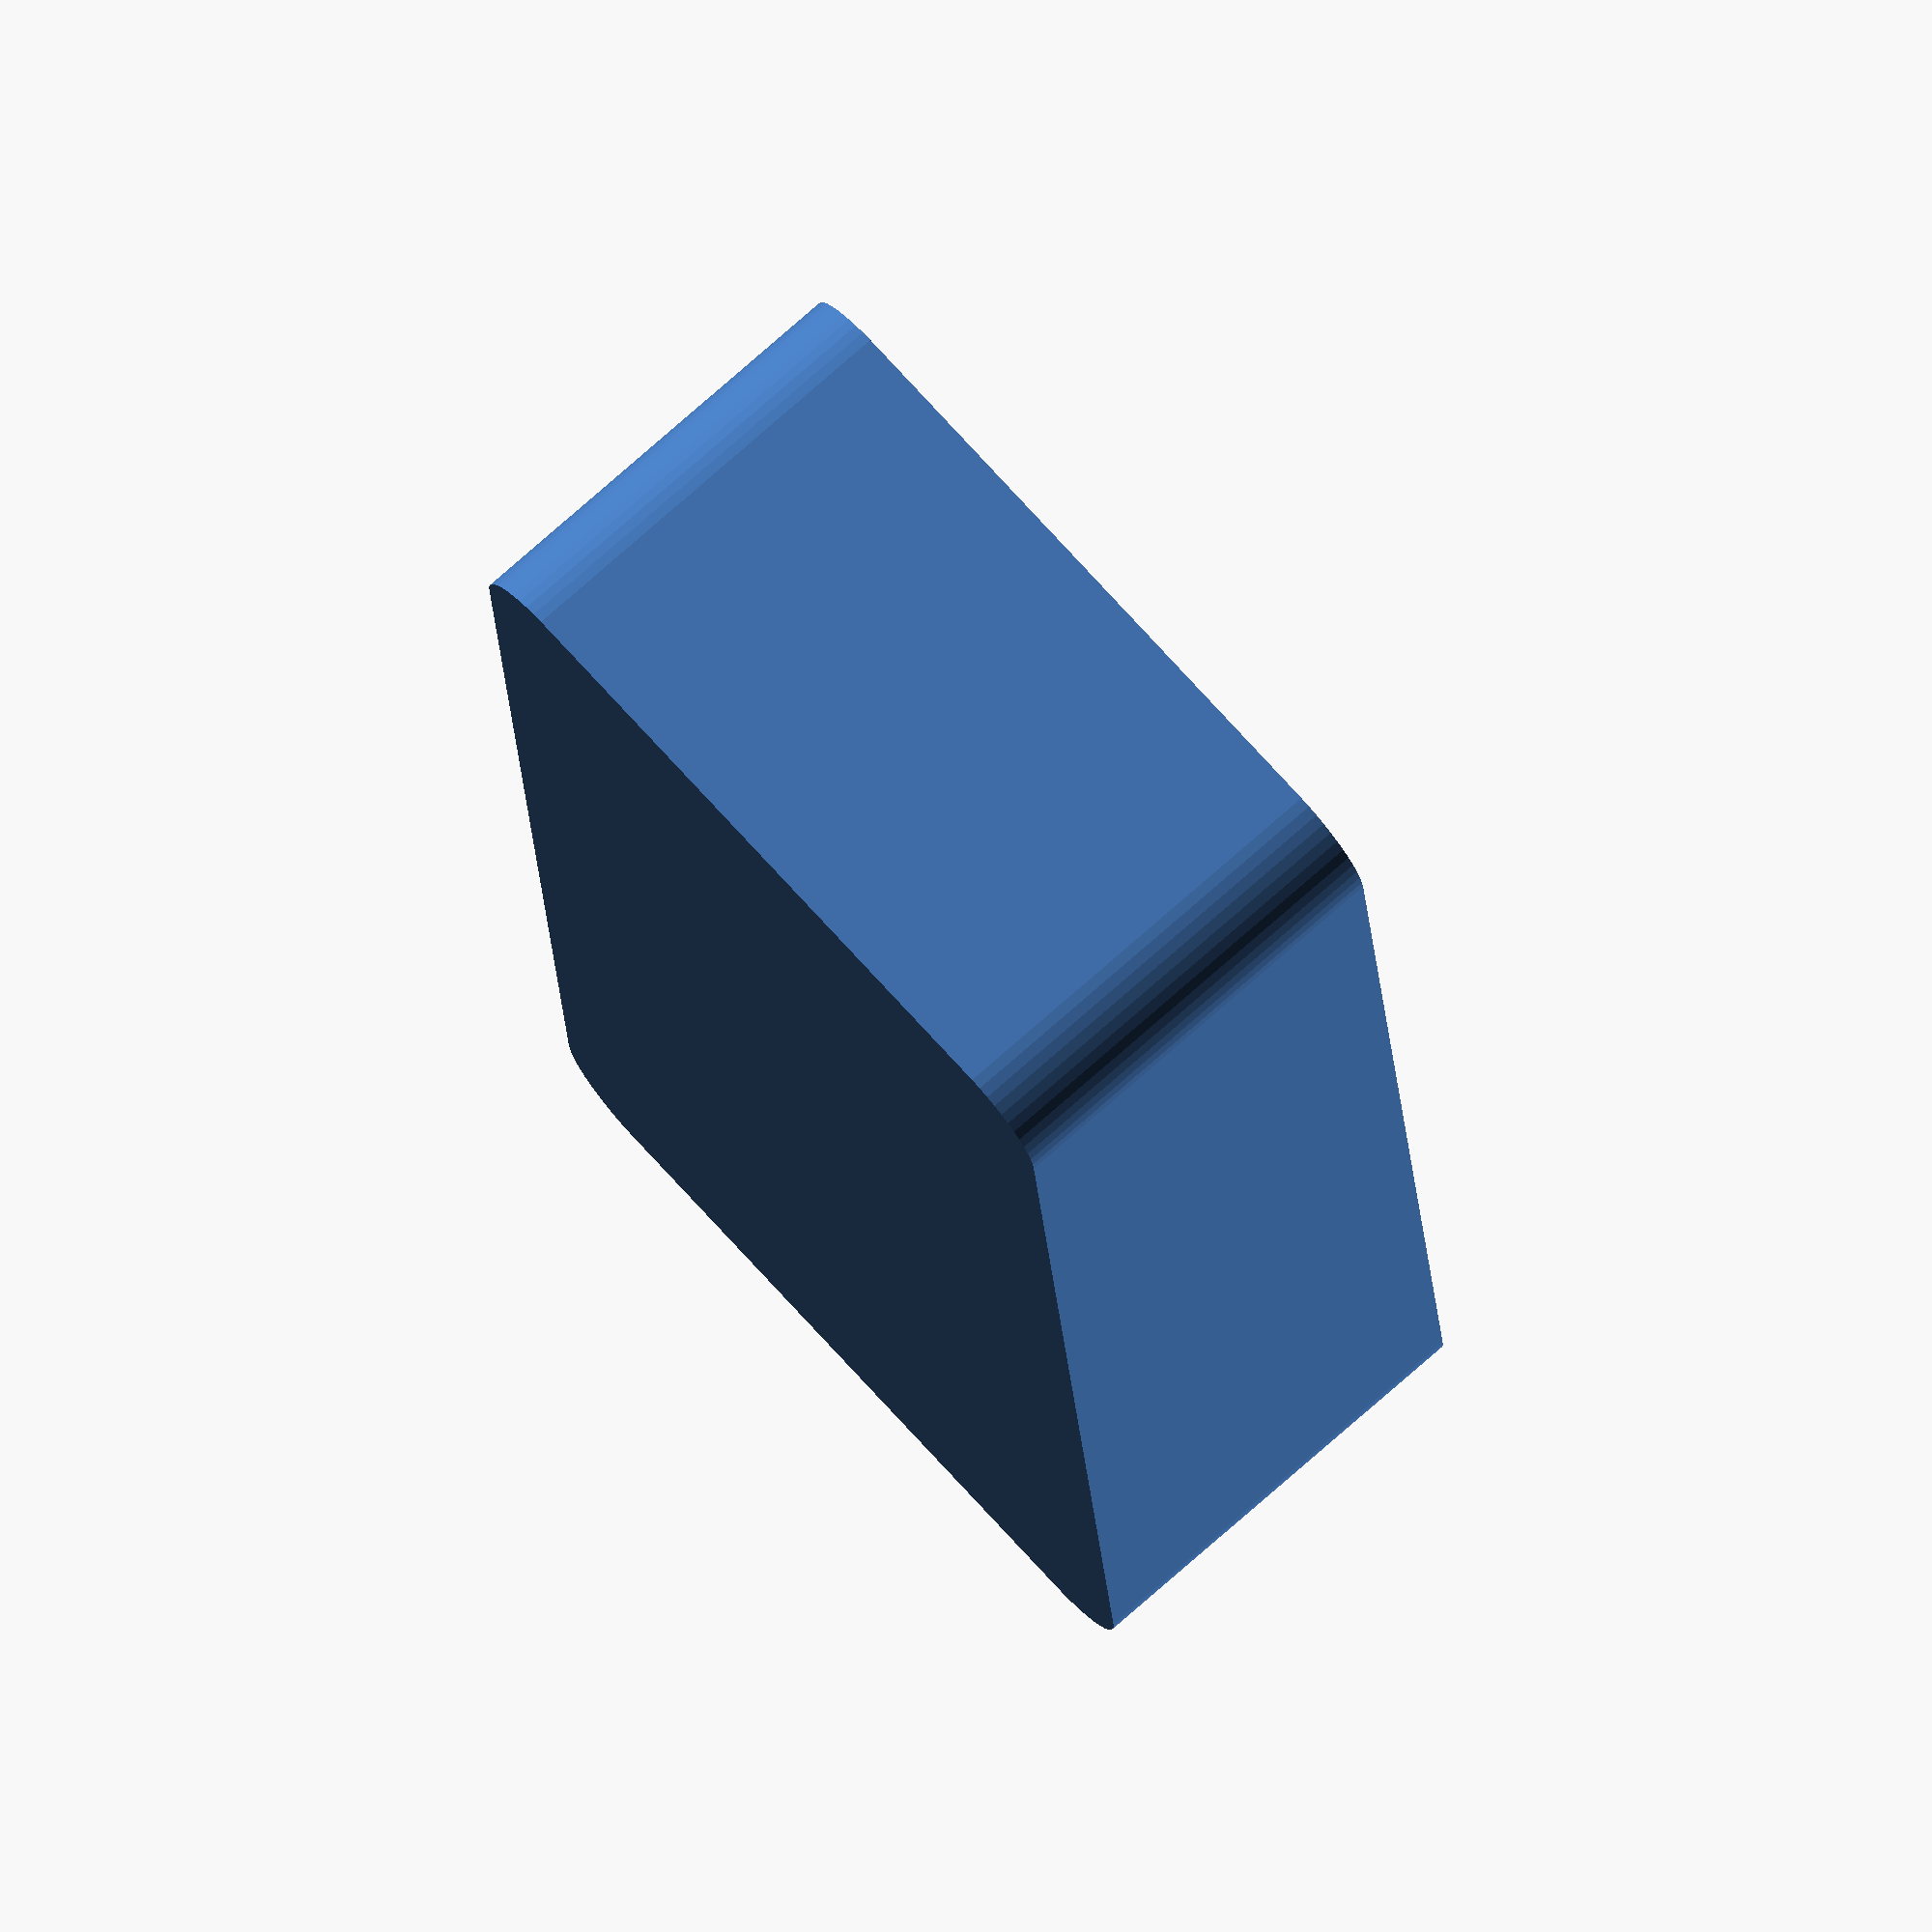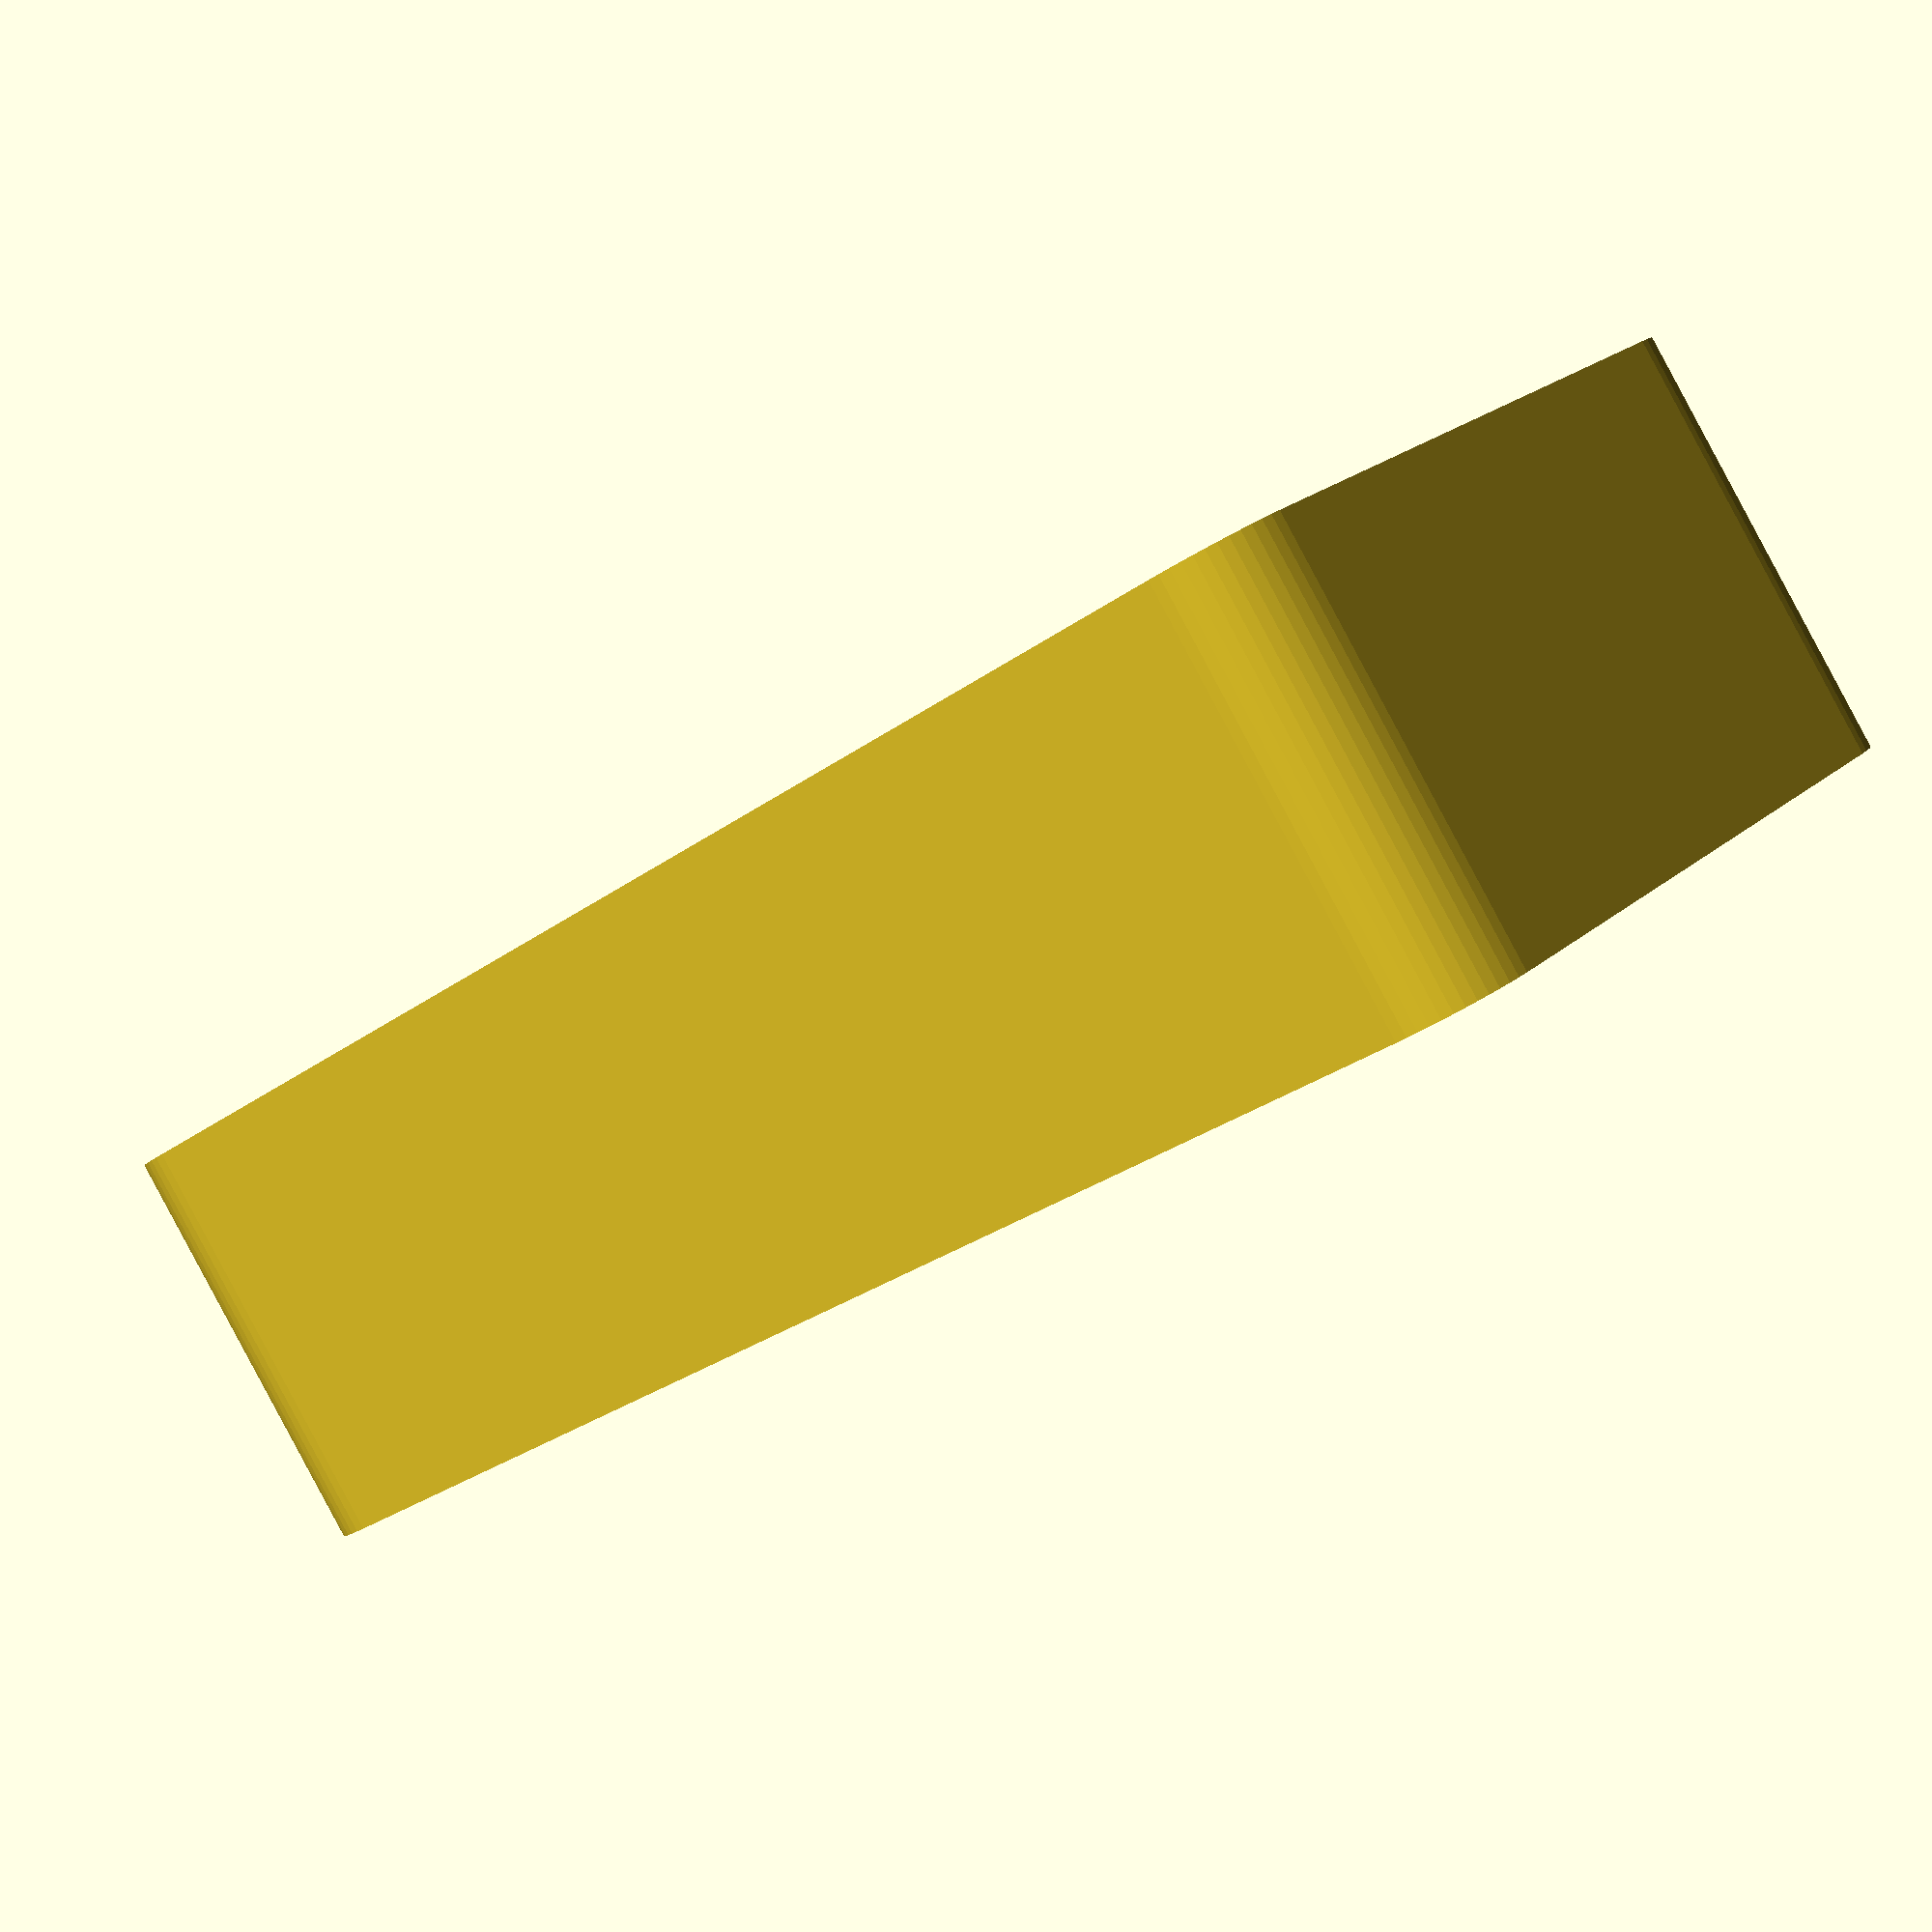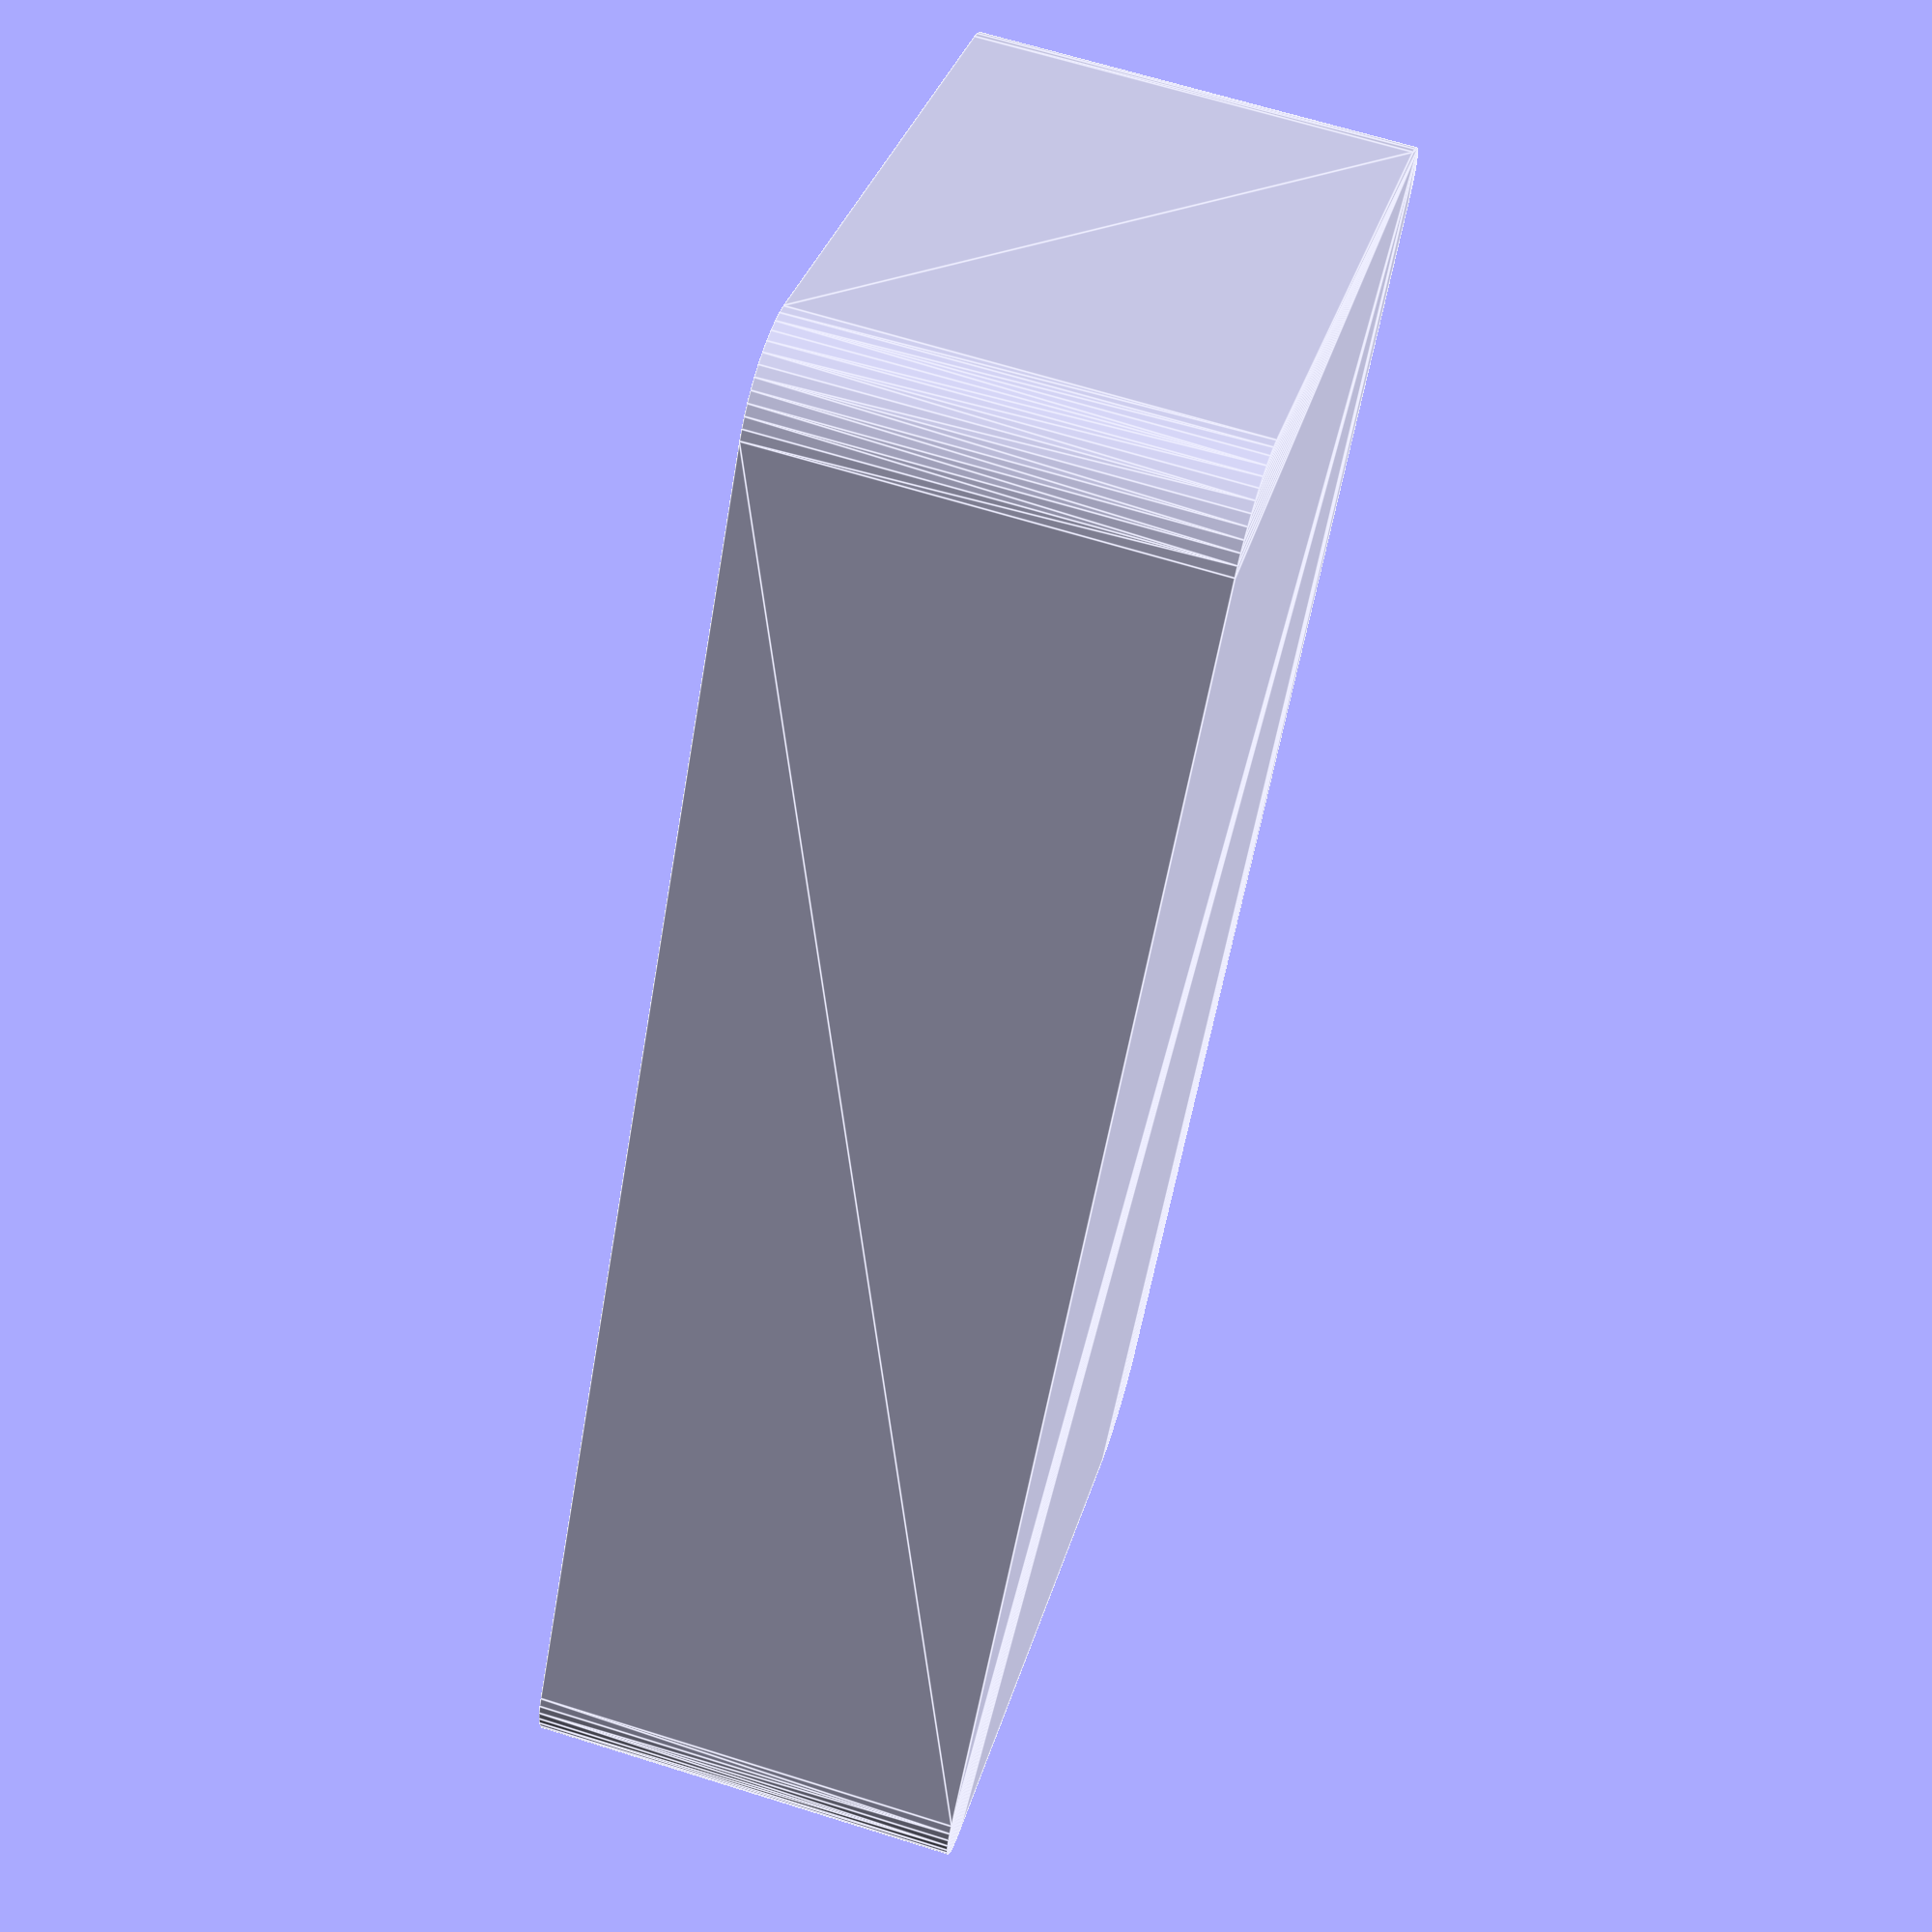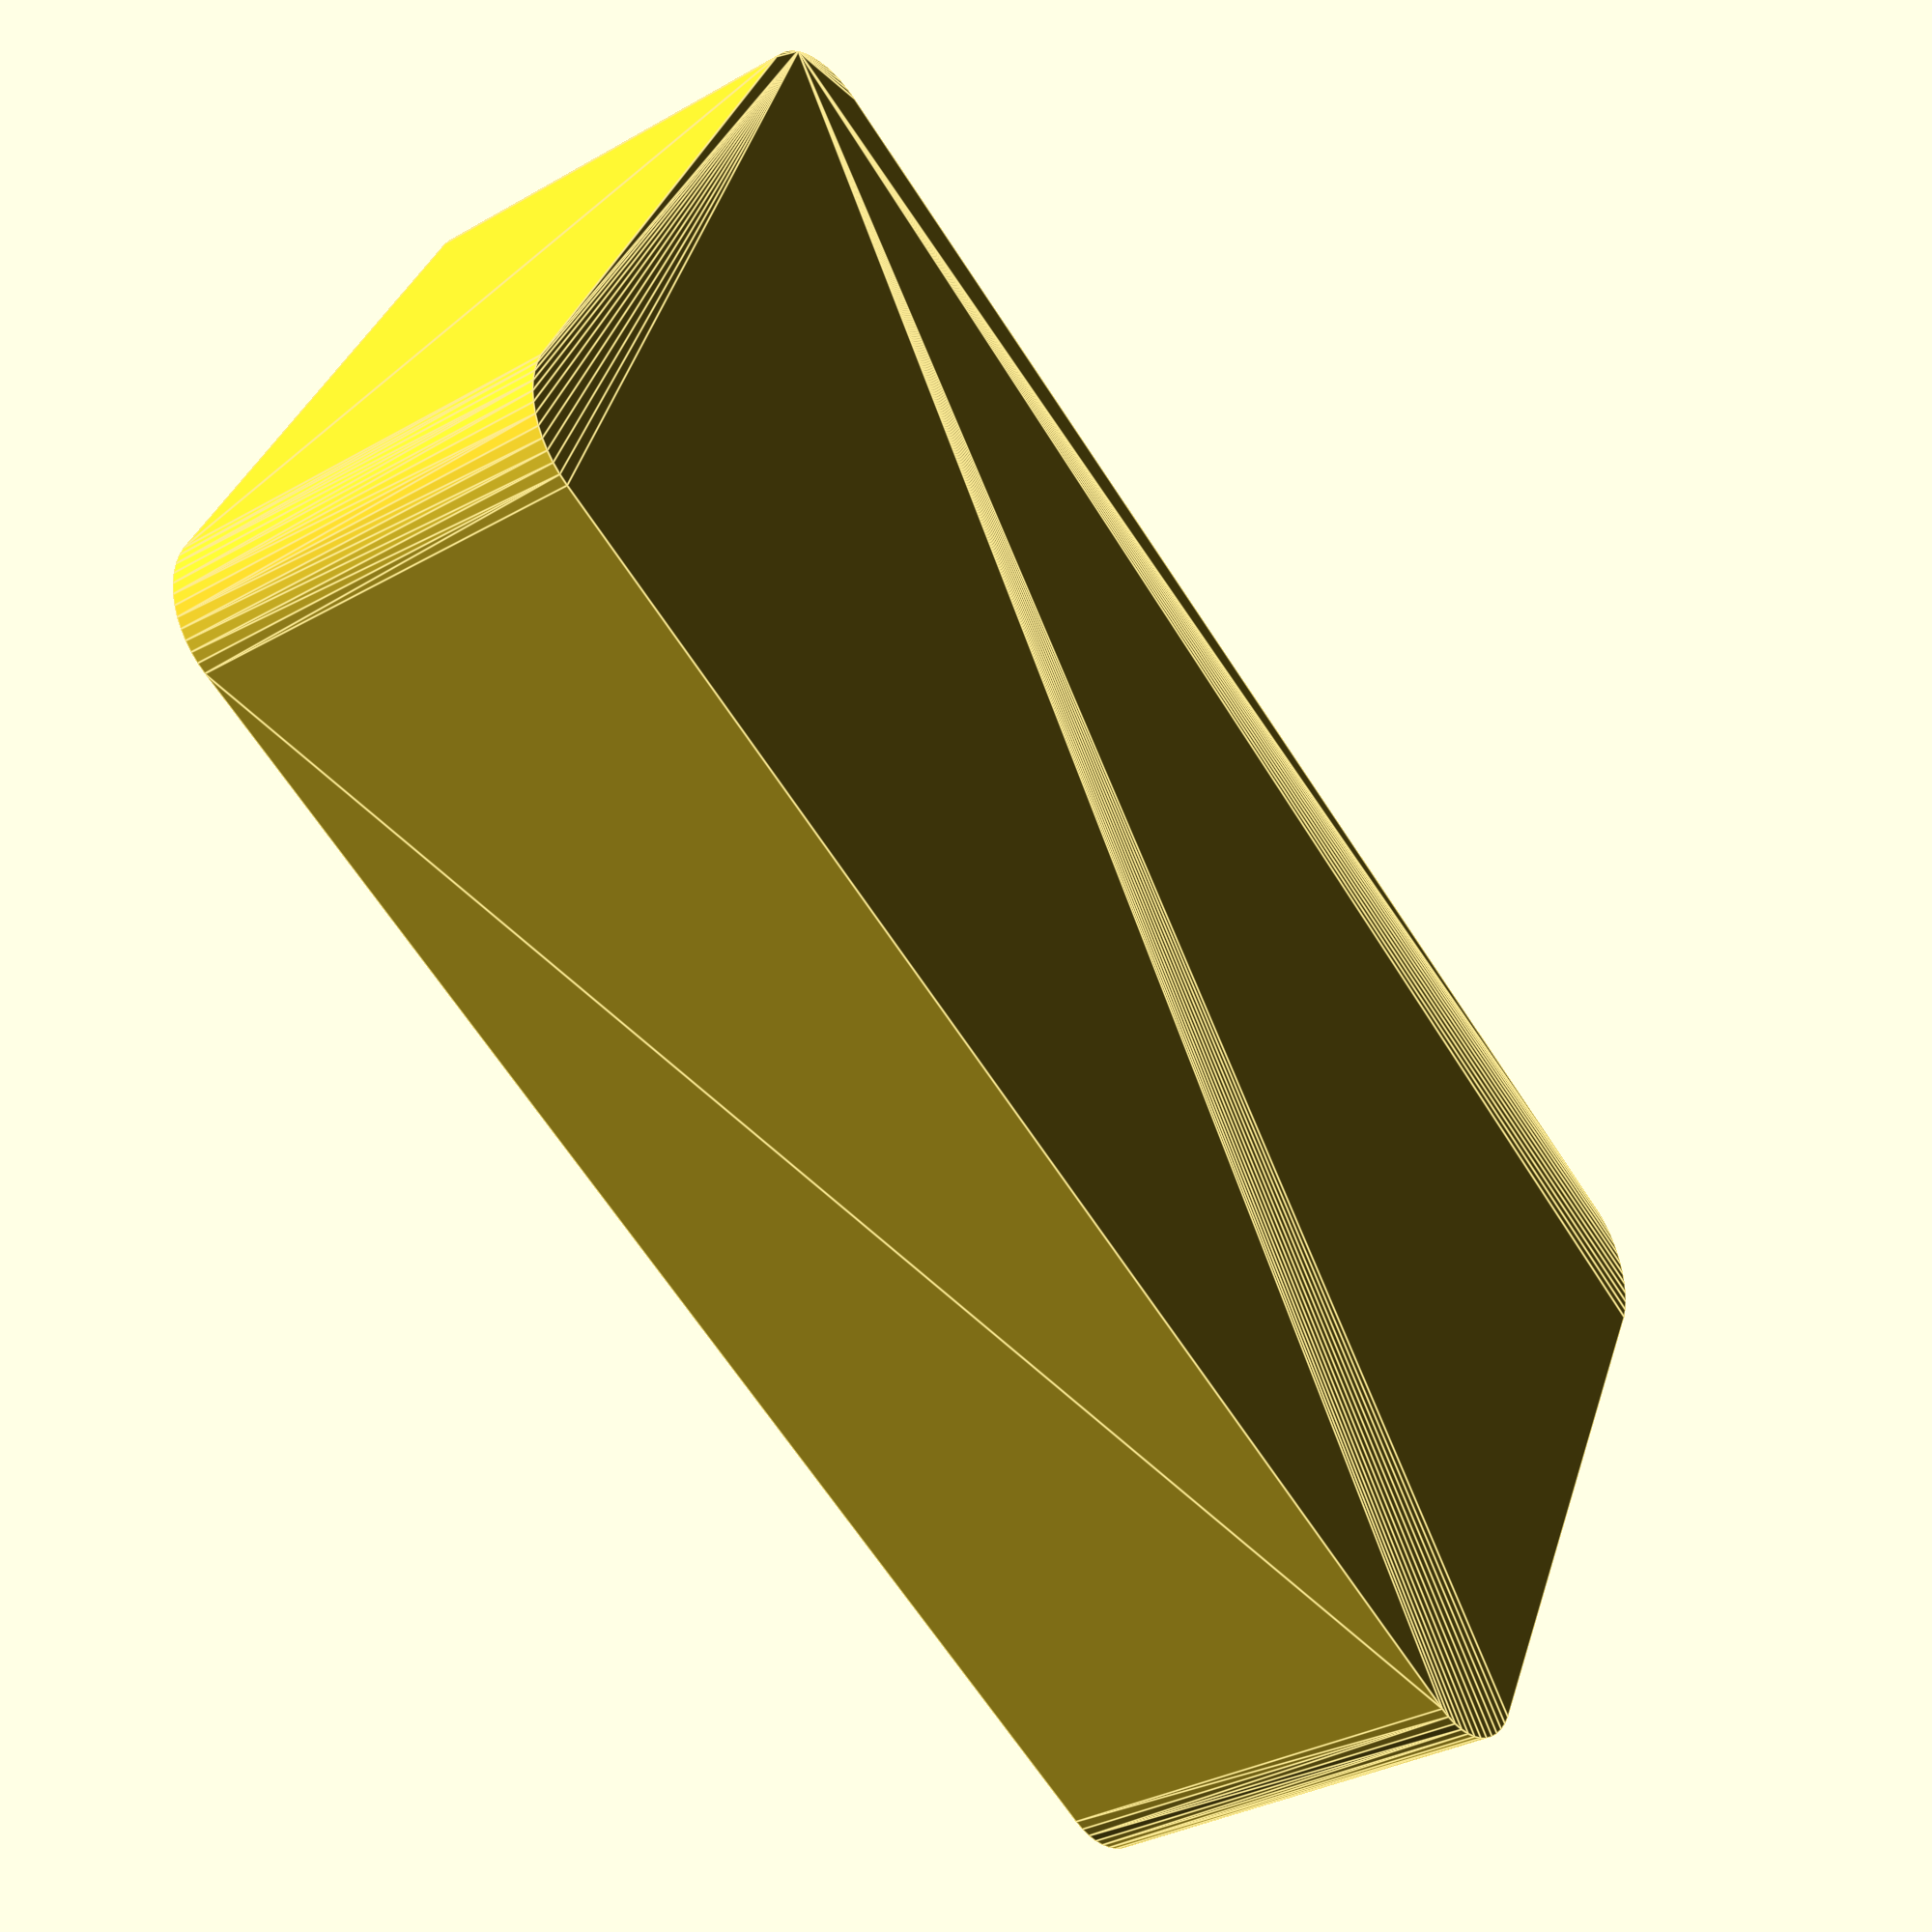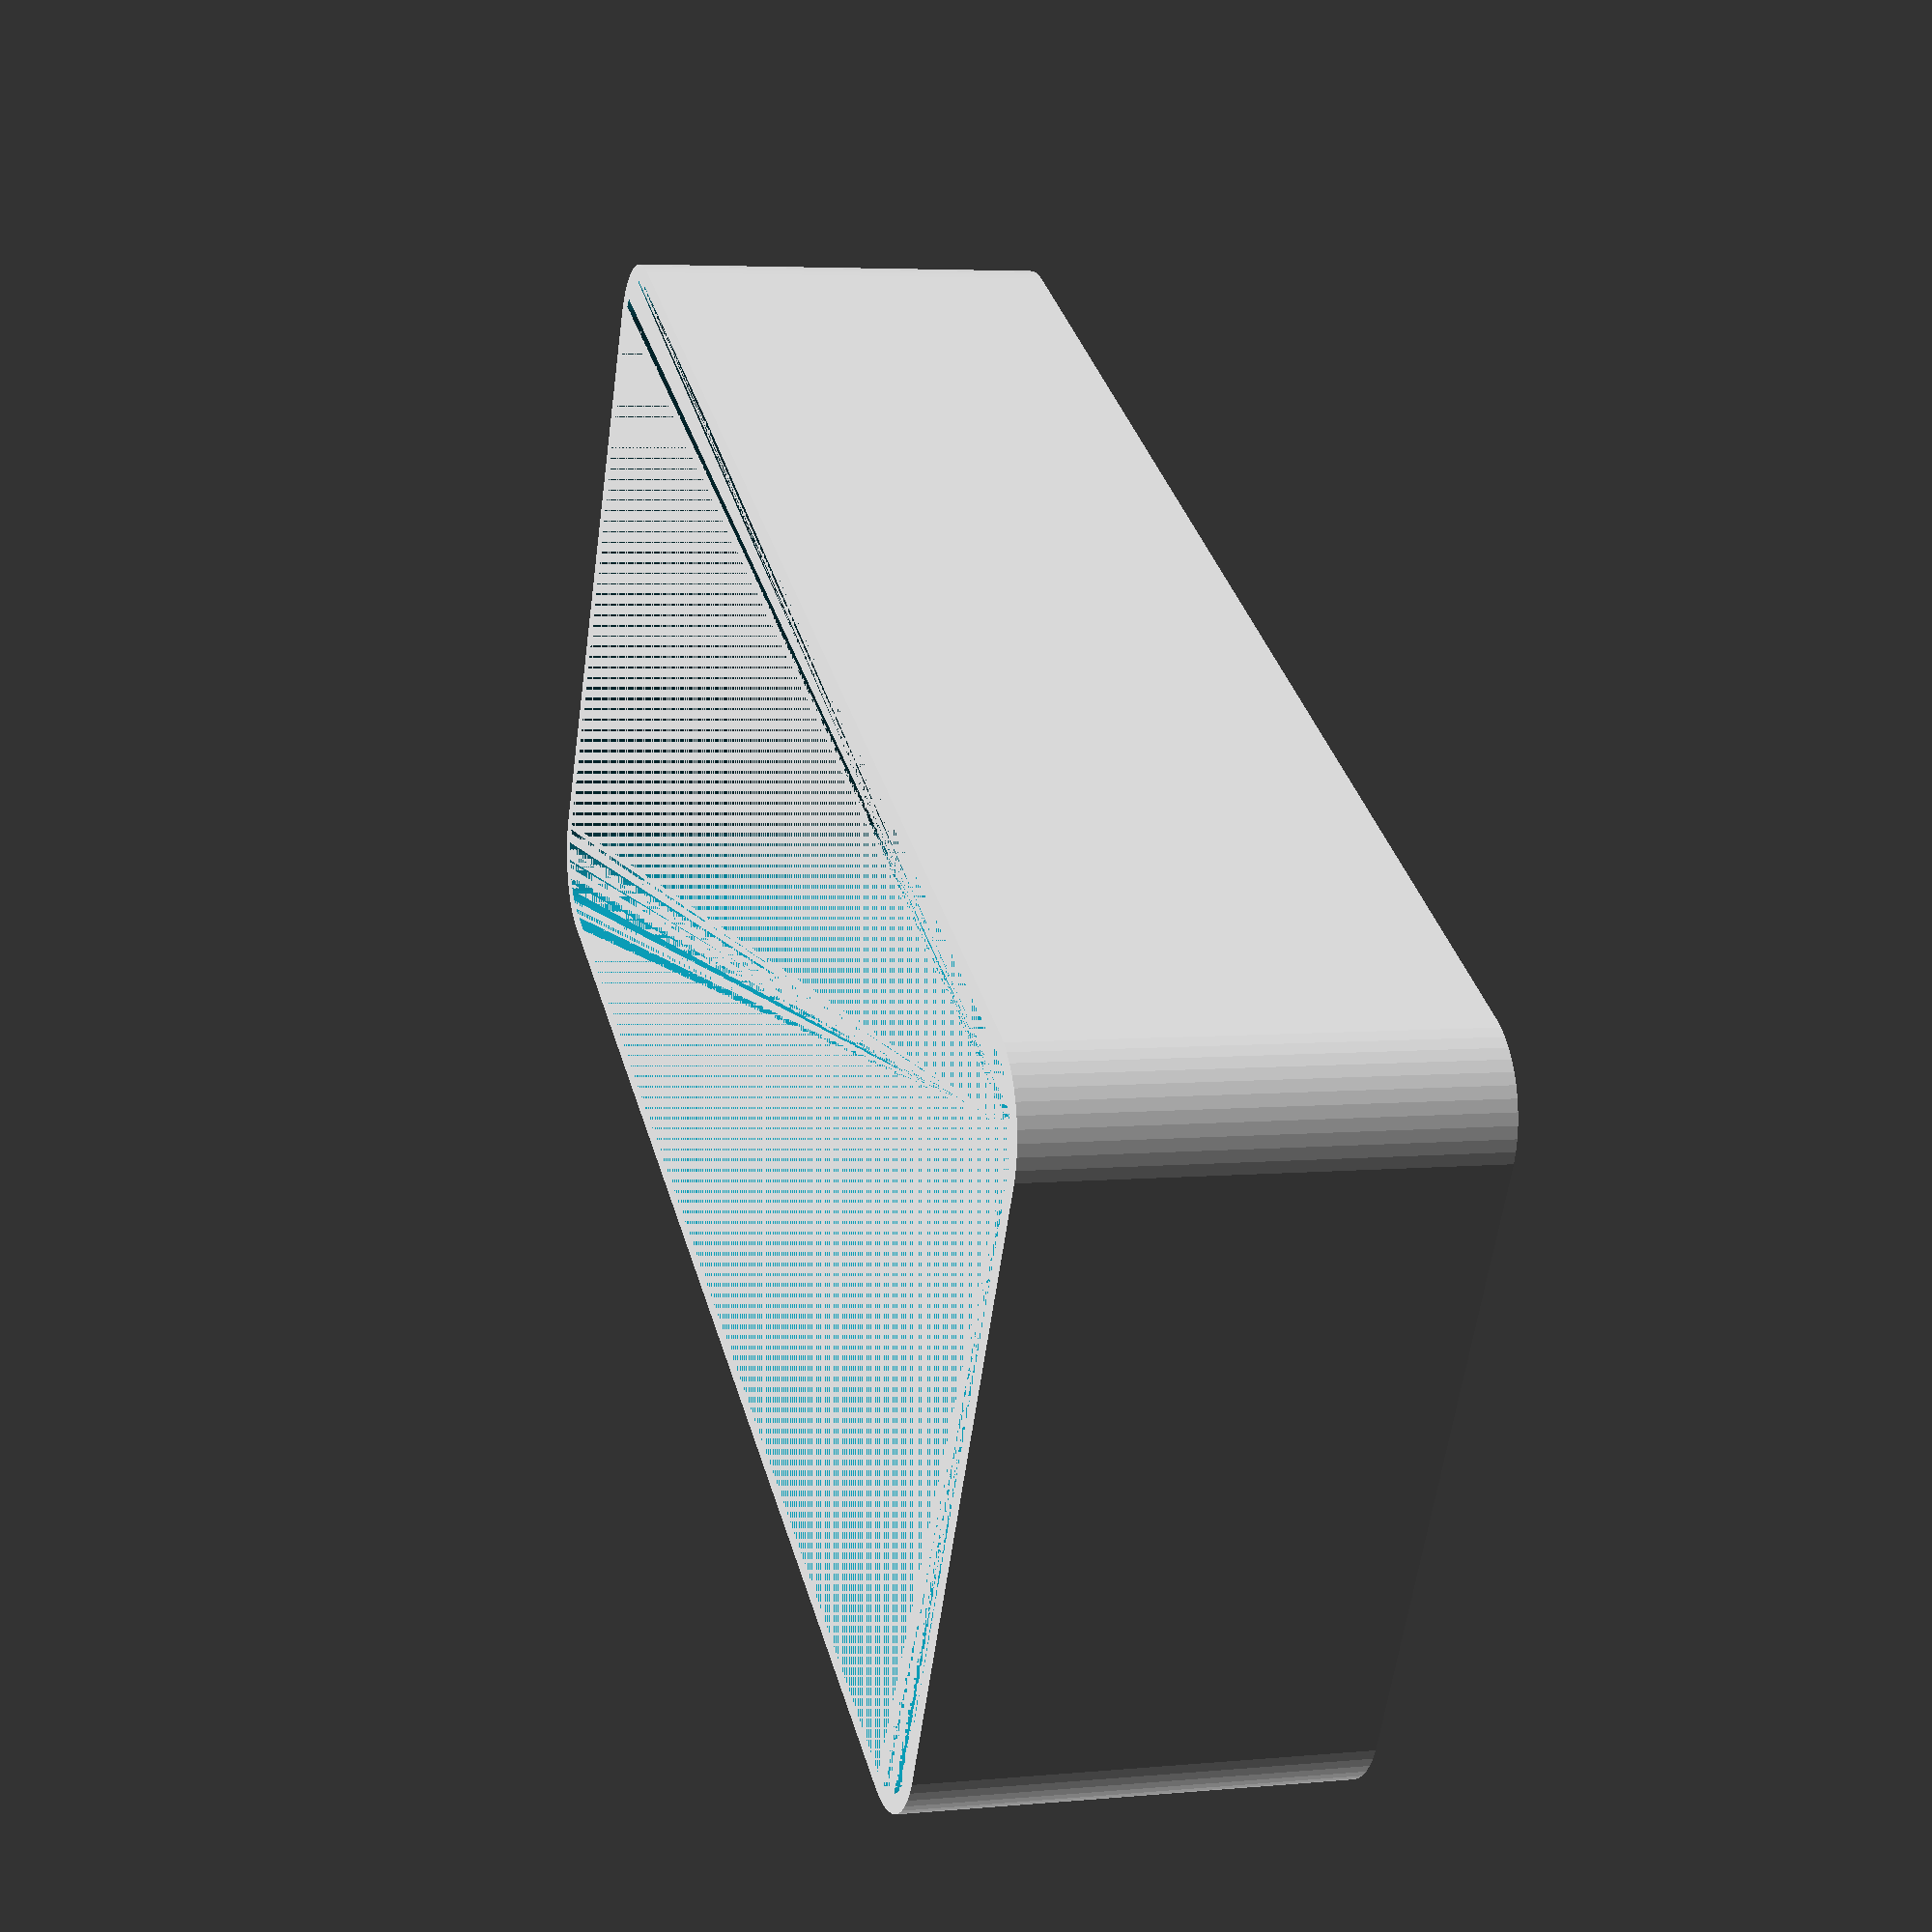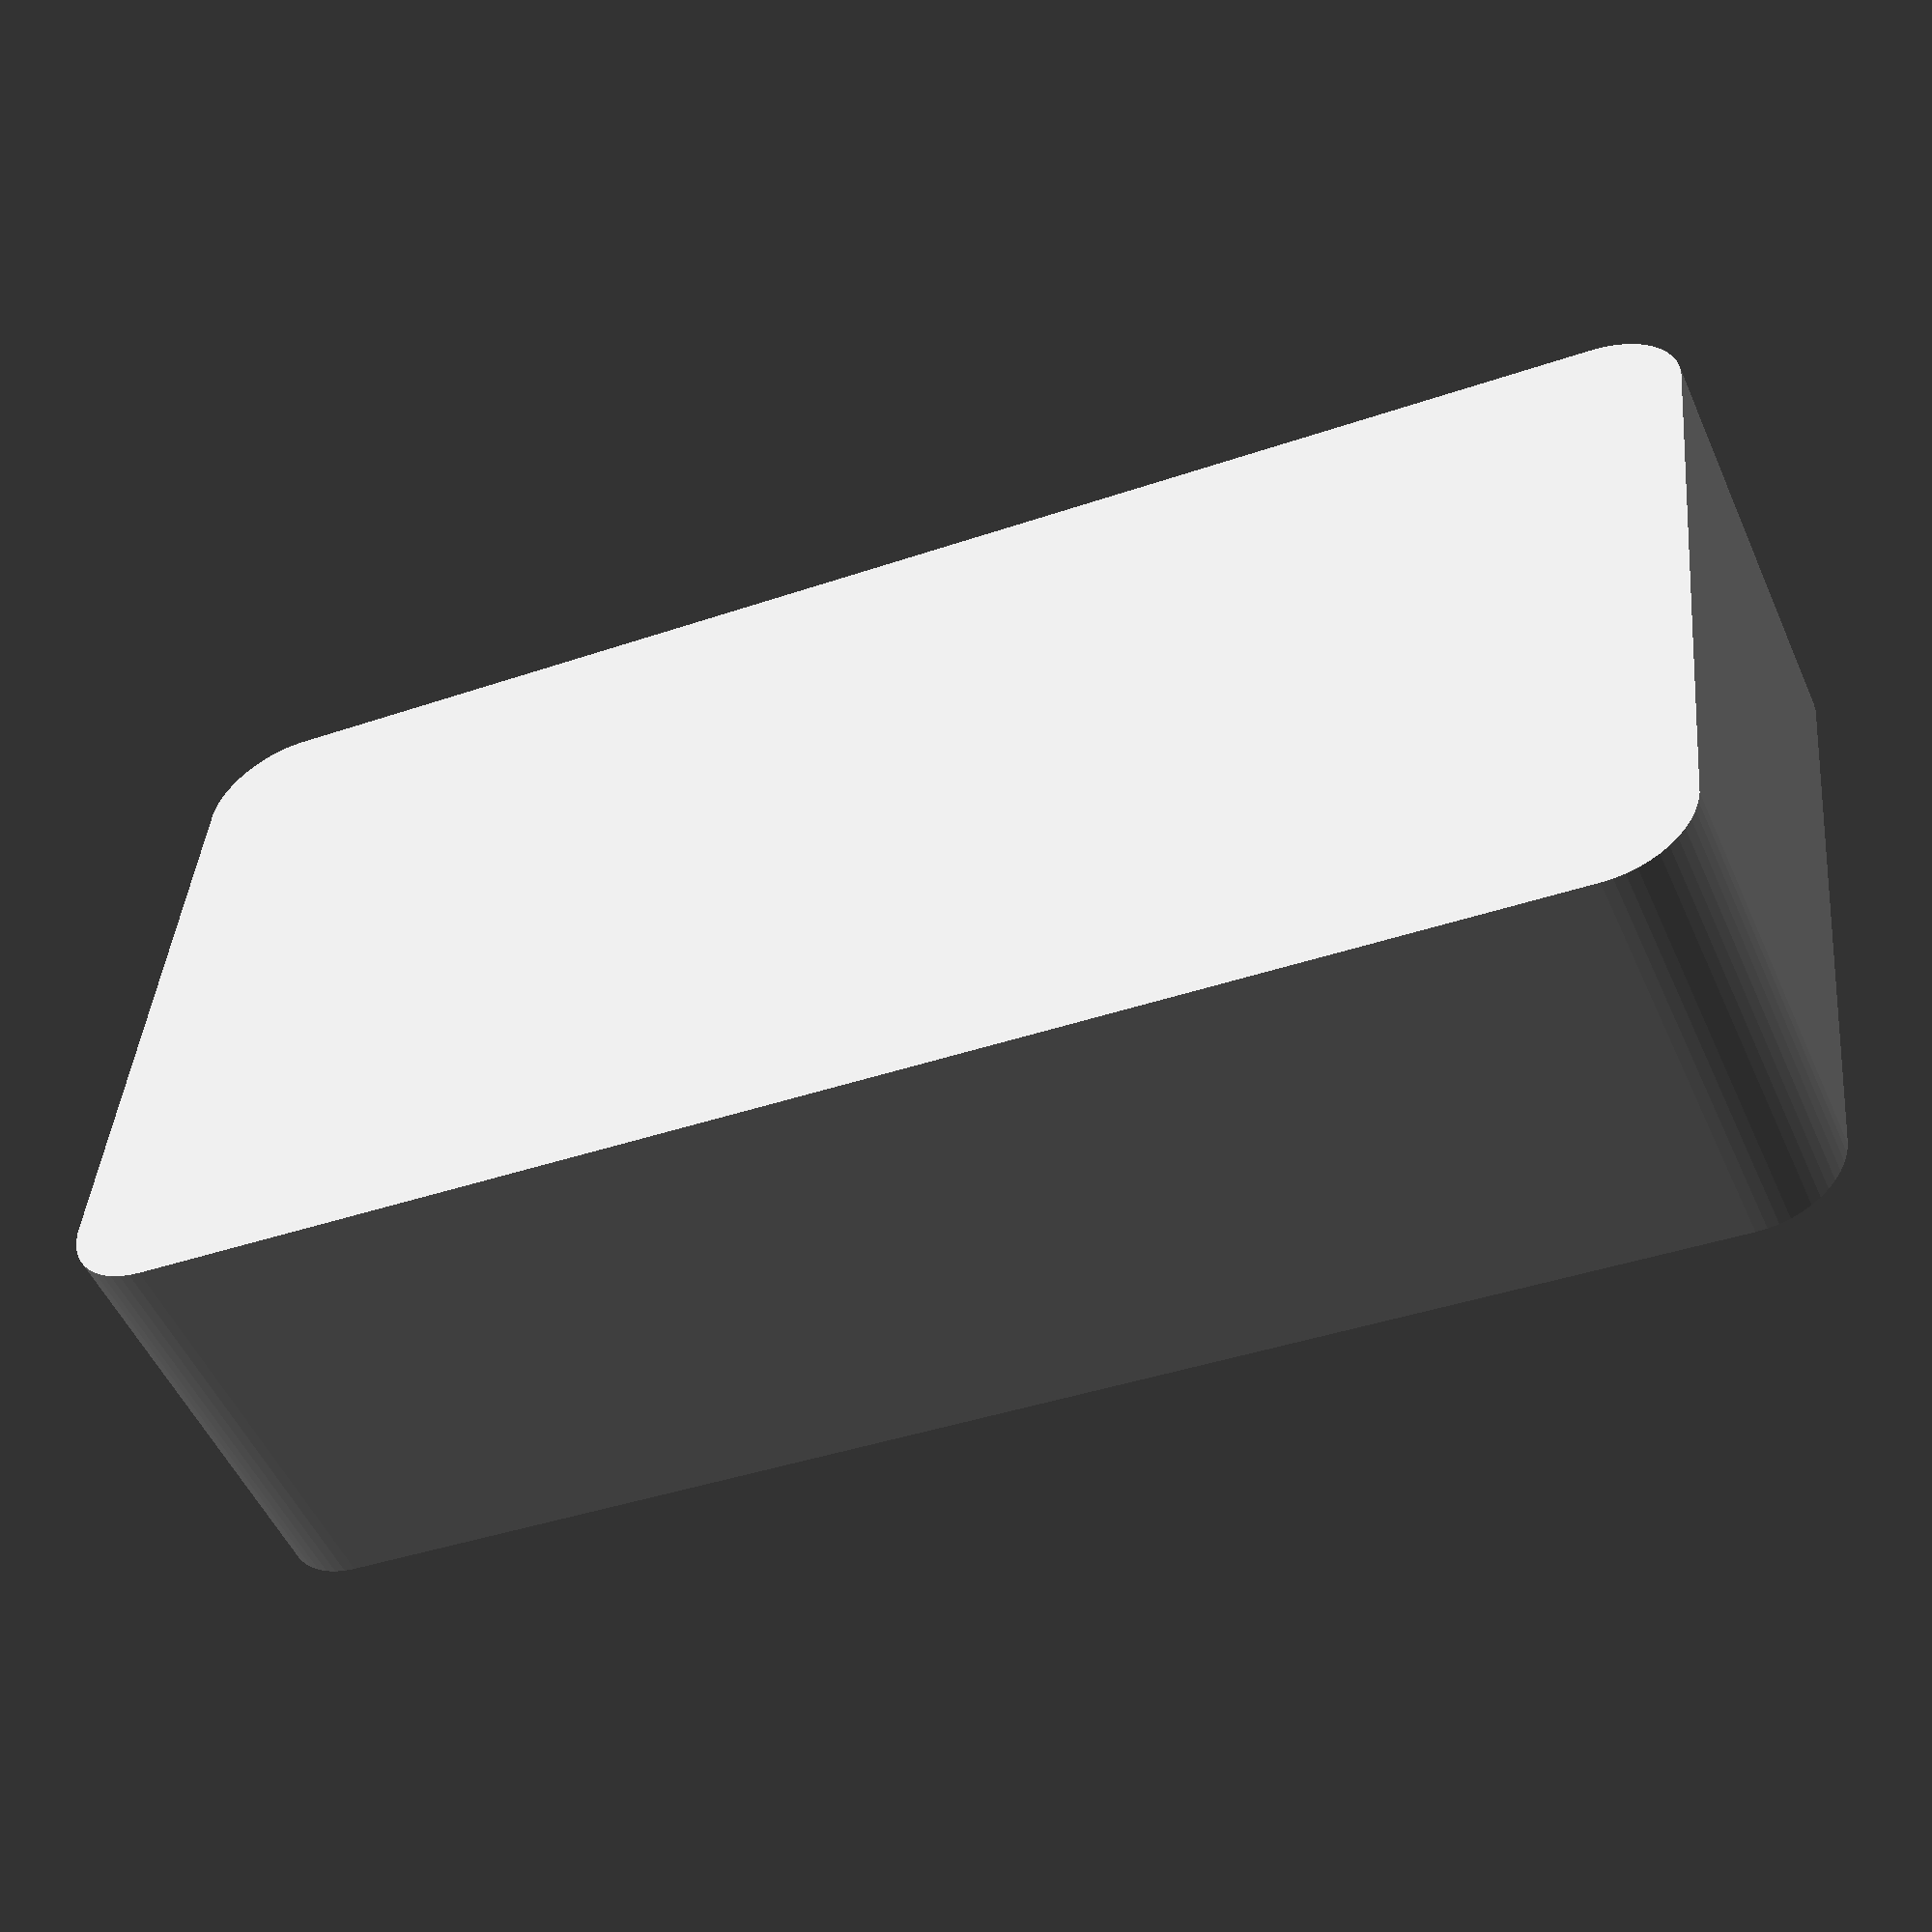
<openscad>
$fn = 50;


difference() {
	union() {
		hull() {
			translate(v = [-17.5000000000, 40.0000000000, 0]) {
				cylinder(h = 24, r = 5);
			}
			translate(v = [17.5000000000, 40.0000000000, 0]) {
				cylinder(h = 24, r = 5);
			}
			translate(v = [-17.5000000000, -40.0000000000, 0]) {
				cylinder(h = 24, r = 5);
			}
			translate(v = [17.5000000000, -40.0000000000, 0]) {
				cylinder(h = 24, r = 5);
			}
		}
	}
	union() {
		translate(v = [0, 0, 2]) {
			hull() {
				translate(v = [-17.5000000000, 40.0000000000, 0]) {
					cylinder(h = 22, r = 4);
				}
				translate(v = [17.5000000000, 40.0000000000, 0]) {
					cylinder(h = 22, r = 4);
				}
				translate(v = [-17.5000000000, -40.0000000000, 0]) {
					cylinder(h = 22, r = 4);
				}
				translate(v = [17.5000000000, -40.0000000000, 0]) {
					cylinder(h = 22, r = 4);
				}
			}
		}
	}
}
</openscad>
<views>
elev=104.6 azim=184.7 roll=311.5 proj=o view=solid
elev=89.4 azim=130.4 roll=28.2 proj=p view=solid
elev=293.8 azim=326.9 roll=107.5 proj=p view=edges
elev=33.3 azim=62.7 roll=127.9 proj=p view=edges
elev=355.1 azim=118.1 roll=73.5 proj=p view=solid
elev=231.3 azim=264.6 roll=336.6 proj=p view=wireframe
</views>
